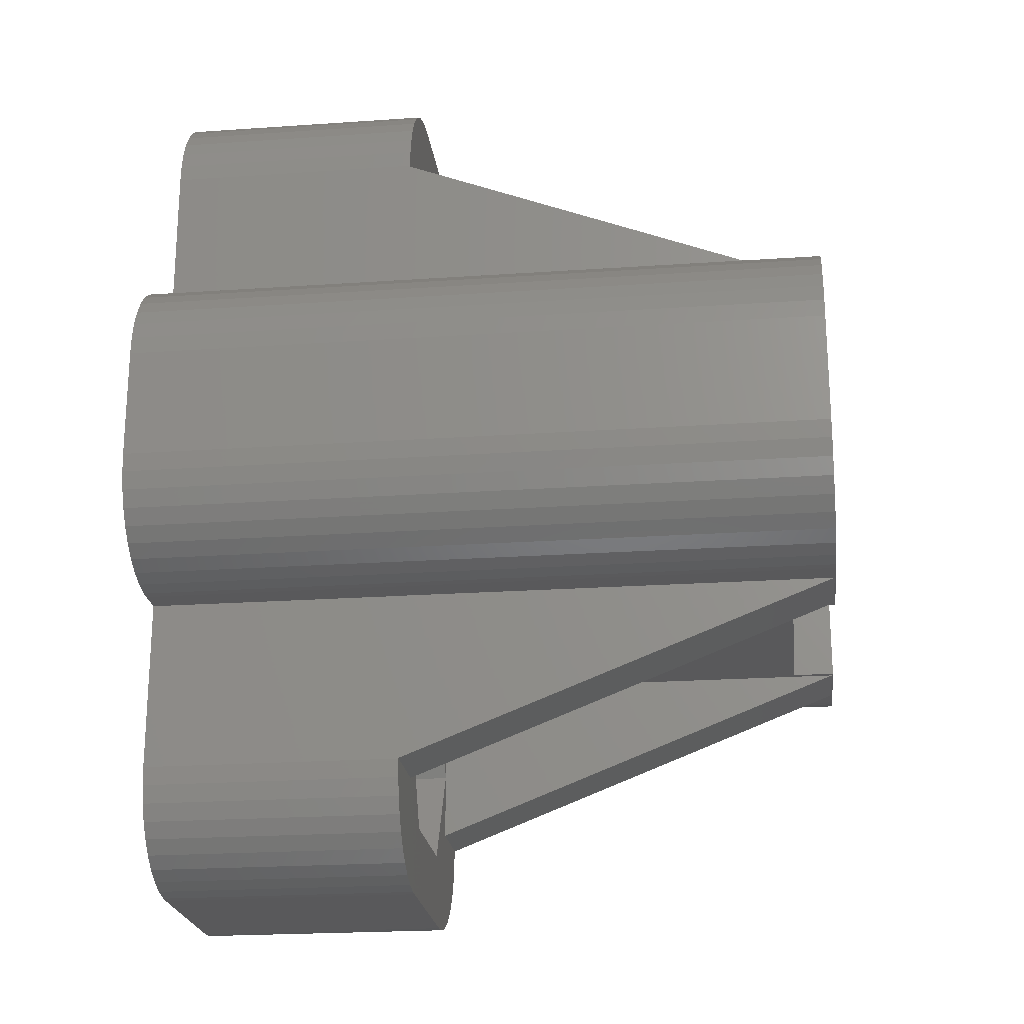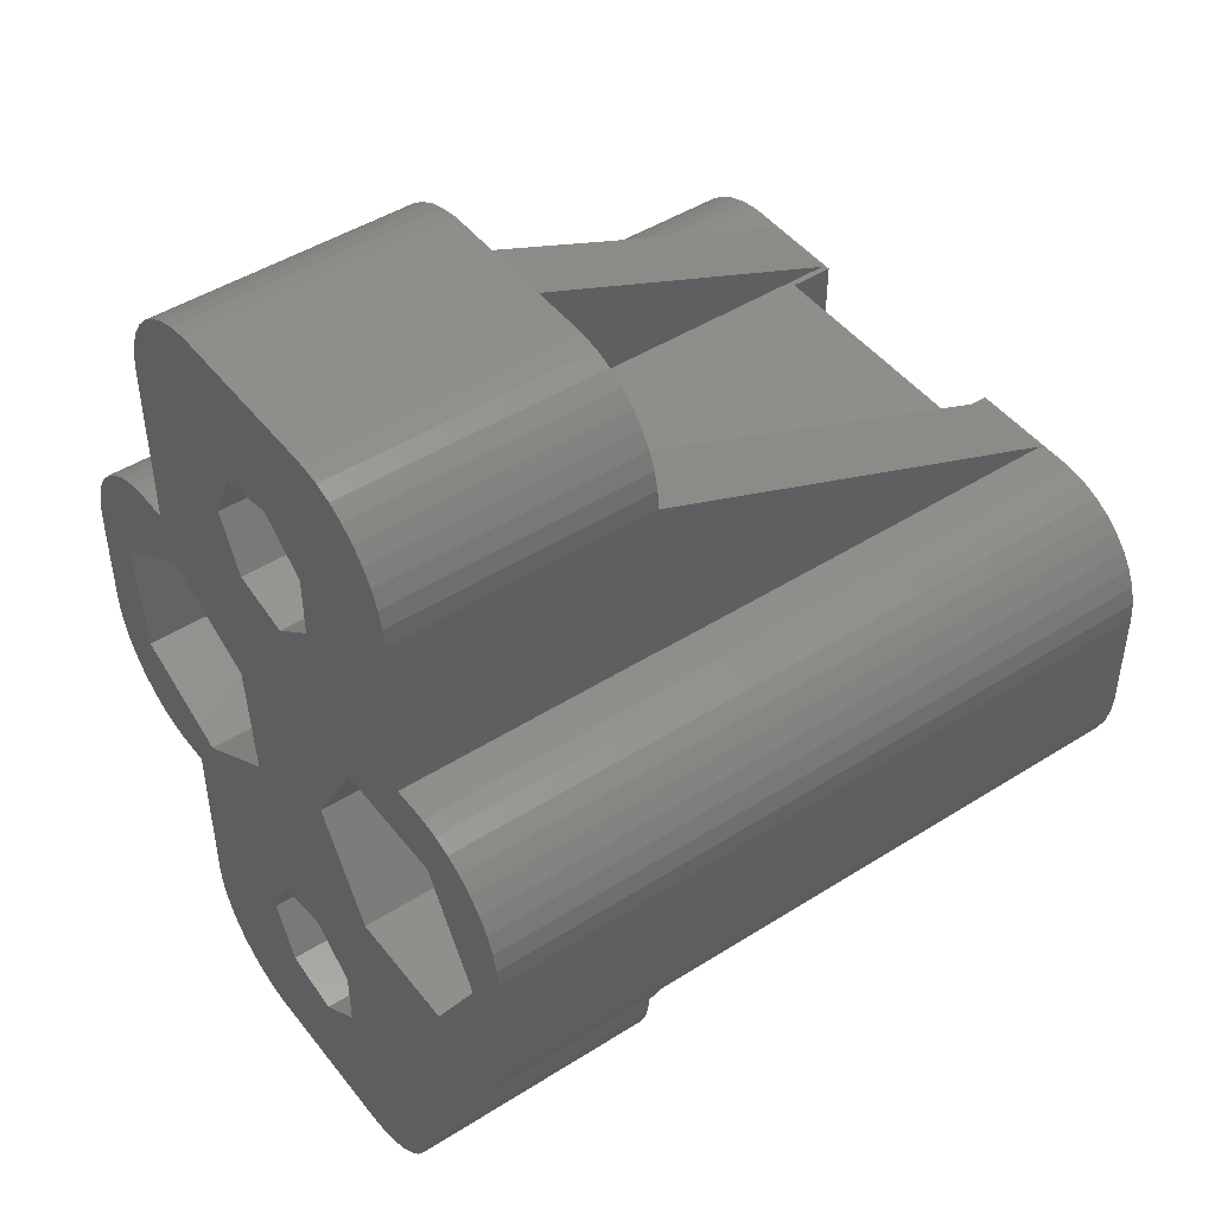
<metadata>
{"format":"stl","ext":"stl","renderer":"f3d","projection":"perspective","resolution":1024,"background":"white","views":[{"elev":-22.2,"azim":-83.1,"up":"+Y"},{"elev":46.6,"azim":-125.8,"up":"+Y"}]}
</metadata>
<code>
# stl→obj: 408 verts, 820 faces
v -0.4298 -0.9416 0
v 1.204 -1.315 0
v 1.204 -1.315 4
v -0.4298 -0.9416 4
v 1.722 3.09 0
v 1.625 -0.01 4
v -0.4298 -4.708 0
v -0.4298 -4.708 4
v 1.204 -4.335 0
v 2.25 -7.629 0
v 1.204 -4.335 4
v 1.625 -5.639 4
v -0.4298 13.71 0
v 1.204 13.33 0
v 1.204 13.33 4
v -0.4298 13.71 4
v 2.25 16.63 0
v 1.625 14.64 4
v -0.4298 9.942 0
v -0.4298 9.942 4
v 1.204 10.31 0
v 1.965 6.331 0
v 1.204 10.31 4
v 1.625 9.01 4
v -1.4 4.5 0
v -1.625 -0.01 4
v 1.625 -0.01 7
v -1.625 -0.01 7
v 3.26 0 7
v -1.625 -5.639 4
v -1.625 -5.639 7
v 1.625 -5.639 7
v 2.25 -7.629 7
v -1.625 14.64 4
v 1.625 14.64 7
v -1.625 14.64 7
v 2.25 16.63 7
v -1.625 9.01 4
v -1.625 9.01 7
v 1.625 9.01 7
v 3.26 9 7
v -1.74 -1.987 0
v -1.74 -1.987 4
v -1.74 -3.663 0
v -1.74 -3.663 4
v -1.74 10.99 0
v -1.74 10.99 4
v -1.74 12.66 0
v -1.74 12.66 4
v -2.25 -7.629 0
v -2.25 -7.629 7
v -2.25 16.63 0
v -2.25 16.63 7
v -2.498 -7.619 0
v -2.498 -7.619 7
v -2.498 16.62 0
v -2.498 16.62 7
v -2.554 4.022 14.87
v -2.5 4.5 14.87
v -1.4 4.5 14.87
v -2.554 4.978 14.87
v -2.713 3.567 14.87
v -2.713 5.433 14.87
v -2.969 3.159 14.87
v -2.969 5.84 14.87
v -2.986 -7.537 0
v -2.986 -7.537 7
v -2.986 16.54 0
v -2.986 16.54 7
v -3.025 1.685 0
v -3.025 1.685 14.87
v -3.025 7.315 0
v -3.025 7.315 14.87
v -3.1 0 17.69
v -3.1 2.569 17.69
v -3.1 0 18.85
v 3.1 0 17.69
v -3.1 2.569 18.85
v 2.719 4.5 17.69
v -2.719 4.5 17.69
v 3.1 2.569 17.69
v -3.1 6.431 17.69
v -3.1 9 17.69
v -3.1 6.431 18.85
v 3.1 6.431 17.69
v 3.1 9 17.69
v -3.1 9 18.85
v -3.25 -2.825 4
v -3.25 -2.825 7
v -3.25 11.82 4
v -3.25 11.82 7
v -3.26 -4.615 7
v -3.26 0 7
v -3.26 0 18.81
v -3.26 13.6 7
v -3.26 9 18.76
v -3.26 9 7
v -3.309 2.819 14.87
v -3.309 6.181 14.87
v -3.446 2.99 15.28
v -2.719 4.5 15.28
v -3.446 6.01 15.28
v -3.446 2.99 17.69
v -3.446 6.01 17.69
v -3.455 -7.376 0
v -3.455 -7.376 7
v -3.455 16.38 0
v -3.455 16.38 7
v -3.717 2.563 14.87
v -3.717 6.437 14.87
v -3.891 -7.141 0
v -3.891 -7.141 7
v -3.891 16.14 0
v -3.891 16.14 7
v -4.172 2.404 14.87
v -4.172 6.596 14.87
v -4.282 -6.836 0
v -4.282 -6.836 7
v -4.282 15.84 0
v -4.282 15.84 7
v -4.617 -6.472 0
v -4.617 -6.472 7
v -4.617 15.47 0
v -4.617 15.47 7
v -4.65 2.35 14.87
v -4.65 6.65 14.87
v -4.65 2.569 17.69
v -4.65 2.715 17.69
v -4.65 2.569 18.85
v -4.65 2.715 18.85
v -4.65 6.285 17.69
v -4.65 6.431 17.69
v -4.65 6.285 18.85
v -4.65 6.431 18.85
v -4.888 -6.057 0
v -4.888 -6.057 7
v -4.888 15.06 0
v -4.888 15.06 7
v -5.08 2.617 15.28
v -5.08 6.383 15.28
v -5.08 2.617 18.85
v -5.08 6.383 18.85
v -5.087 -5.603 0
v -5.087 -5.603 7
v -5.087 14.6 0
v -5.087 14.6 7
v -5.128 2.404 14.87
v -5.128 6.596 14.87
v -5.209 -5.123 0
v -5.209 -5.123 7
v -5.209 14.12 0
v -5.209 14.12 7
v -5.25 -4.615 7
v -5.25 -4.619 6.99
v -5.25 0 6.99
v -5.25 0 0
v -5.25 -4.629 0
v -5.25 -4.629 7
v -5.25 13.6 7
v -5.25 13.63 7
v -5.25 13.6 6.99
v -5.25 13.63 0
v -5.25 9 0
v -5.25 9 6.99
v -5.26 -4.619 6.99
v -5.26 0 18.81
v -5.26 0 6.99
v -5.26 13.6 6.99
v -5.26 9 18.76
v -5.26 9 6.99
v -5.583 2.563 14.87
v -5.583 6.437 14.87
v -5.99 2.819 14.87
v -5.99 6.181 14.87
v -6 0 0
v -6 0 18.85
v -6 9 0
v -6 9 18.85
v -6.248 0.01025 0
v -6.248 0.01025 18.85
v -6.248 8.99 0
v -6.248 8.99 18.85
v -6.275 1.685 0
v -6.275 1.685 14.87
v -6.275 7.315 0
v -6.275 7.315 14.87
v -6.331 3.159 14.87
v -6.331 5.84 14.87
v -6.39 3.662 15.28
v -6.39 5.338 15.28
v -6.39 3.662 18.85
v -6.39 5.338 18.85
v -6.587 3.567 14.87
v -6.587 5.433 14.87
v -6.736 0.09181 0
v -6.736 0.09181 18.85
v -6.736 8.908 0
v -6.736 8.908 18.85
v -6.746 4.022 14.87
v -6.746 4.978 14.87
v -6.8 4.5 14.87
v -7.205 0.2527 0
v -7.205 0.2527 18.85
v -7.205 8.747 0
v -7.205 8.747 18.85
v -7.641 0.4885 0
v -7.641 0.4885 18.85
v -7.641 8.511 0
v -7.641 8.511 18.85
v -7.9 4.5 0
v -7.9 4.5 14.87
v -8.032 0.7928 0
v -8.032 0.7928 18.85
v -8.032 8.207 0
v -8.032 8.207 18.85
v -8.367 1.157 0
v -8.367 1.157 18.85
v -8.367 7.843 0
v -8.367 7.843 18.85
v -8.638 1.572 0
v -8.638 1.572 18.85
v -8.638 7.428 0
v -8.638 7.428 18.85
v -8.837 2.026 0
v -8.837 2.026 18.85
v -8.837 6.974 0
v -8.837 6.974 18.85
v -8.959 2.506 0
v -8.959 2.506 18.85
v -8.959 6.494 0
v -8.959 6.494 18.85
v -9 3 0
v -9 3 18.85
v -9 6 18.85
v -9 6 0
v 4.407 1.259 0
v 1.931 -2.825 0
v 5.25 0 0
v 1.931 -2.825 4
v 3.25 -2.825 4
v 5.25 -4.629 0
v 2.498 -7.619 0
v 2.986 -7.537 0
v 3.455 -7.376 0
v 3.891 -7.141 0
v 4.282 -6.836 0
v 4.617 -6.472 0
v 4.888 -6.057 0
v 5.087 -5.603 0
v 5.209 -5.123 0
v 1.931 11.82 4
v 1.931 11.82 0
v 5.25 9 0
v 4.893 7.741 0
v 3.25 11.82 4
v 2.498 16.62 0
v 2.986 16.54 0
v 3.455 16.38 0
v 3.891 16.14 0
v 4.282 15.84 0
v 4.617 15.47 0
v 4.888 15.06 0
v 5.087 14.6 0
v 5.209 14.12 0
v 5.25 13.63 0
v 3.25 -2.825 7
v 2.498 -7.619 7
v 2.986 -7.537 7
v 3.455 -7.376 7
v 3.26 -4.615 7
v 2.498 16.62 7
v 2.986 16.54 7
v 3.25 11.82 7
v 3.26 13.6 7
v 3.455 16.38 7
v 1.722 3.09 14.87
v 1.965 6.331 14.87
v 2.5 4.5 14.87
v 2.554 4.022 14.87
v 2.713 3.567 14.87
v 2.969 3.159 14.87
v 3.309 2.819 14.87
v 4.407 1.259 14.87
v 4.893 7.741 14.87
v 2.554 4.978 14.87
v 2.713 5.433 14.87
v 2.969 5.84 14.87
v 3.309 6.181 14.87
v 3.717 6.437 14.87
v 2.719 4.5 15.28
v 3.446 2.99 17.69
v 3.446 2.99 15.28
v 3.446 6.01 15.28
v 3.446 6.01 17.69
v 3.1 0 18.85
v 3.1 2.569 18.85
v 3.26 0 18.81
v 5.26 0 18.81
v 4.65 2.569 18.85
v 6 0 18.85
v 4.65 2.569 17.69
v 3.1 6.431 18.85
v 3.1 9 18.85
v 4.65 6.431 17.69
v 4.65 6.431 18.85
v 3.26 9 18.76
v 6 9 18.85
v 5.26 9 18.76
v 3.891 -7.141 7
v 4.282 -6.836 7
v 4.617 -6.472 7
v 4.888 -6.057 7
v 5.087 -5.603 7
v 5.209 -5.123 7
v 5.25 -4.629 7
v 5.25 -4.615 7
v 3.891 16.14 7
v 4.282 15.84 7
v 4.617 15.47 7
v 4.888 15.06 7
v 5.087 14.6 7
v 5.209 14.12 7
v 5.25 13.6 7
v 5.25 13.63 7
v 3.717 2.563 14.87
v 4.65 2.715 17.69
v 5.08 2.617 15.28
v 4.65 6.285 17.69
v 5.08 6.383 15.28
v 4.172 6.596 14.87
v 4.172 2.404 14.87
v 4.65 6.65 14.87
v 4.65 2.35 14.87
v 7.335 2.669 0
v 6 0 0
v 5.128 2.404 14.87
v 5.583 2.563 14.87
v 7.335 2.669 14.87
v 5.128 6.596 14.87
v 4.65 2.715 18.85
v 5.08 2.617 18.85
v 4.65 6.285 18.85
v 5.08 6.383 18.85
v 6 9 0
v 6.248 8.99 0
v 6.736 8.908 0
v 7.205 8.747 0
v 7.578 5.91 0
v 7.578 5.91 14.87
v 5.583 6.437 14.87
v 5.99 6.181 14.87
v 6.39 3.662 15.28
v 6.39 5.338 15.28
v 6.248 0.01025 18.85
v 6.736 0.09181 18.85
v 6.39 3.662 18.85
v 7.205 0.2527 18.85
v 7.641 0.4885 18.85
v 6.39 5.338 18.85
v 6.248 8.99 18.85
v 7.641 8.511 18.85
v 6.736 8.908 18.85
v 7.205 8.747 18.85
v 5.26 -4.619 6.99
v 5.25 -4.619 6.99
v 5.25 0 6.99
v 5.26 0 6.99
v 5.25 13.6 6.99
v 5.26 13.6 6.99
v 5.25 9 6.99
v 5.26 9 6.99
v 5.99 2.819 14.87
v 6.331 5.84 14.87
v 6.331 3.159 14.87
v 6.248 0.01025 0
v 6.736 0.09181 0
v 6.587 5.433 14.87
v 6.587 3.567 14.87
v 8.032 0.7928 18.85
v 8.367 1.157 18.85
v 8.638 1.572 18.85
v 8.837 2.026 18.85
v 8.959 2.506 18.85
v 9 3 18.85
v 8.032 8.207 18.85
v 8.367 7.843 18.85
v 8.638 7.428 18.85
v 8.837 6.974 18.85
v 8.959 6.494 18.85
v 9 6 18.85
v 6.746 4.978 14.87
v 6.746 4.022 14.87
v 7.205 0.2527 0
v 6.8 4.5 14.87
v 7.641 0.4885 0
v 7.641 8.511 0
v 9 3 0
v 8.032 0.7928 0
v 8.367 1.157 0
v 8.638 1.572 0
v 8.837 2.026 0
v 8.959 2.506 0
v 8.032 8.207 0
v 8.367 7.843 0
v 8.638 7.428 0
v 8.837 6.974 0
v 8.959 6.494 0
v 9 6 0
f 1 2 3
f 1 3 4
f 1 5 2
f 4 3 6
f 7 8 9
f 7 9 10
f 8 11 9
f 8 12 11
f 13 14 15
f 13 15 16
f 13 17 14
f 16 15 18
f 19 20 21
f 19 21 22
f 20 23 21
f 20 24 23
f 25 22 5
f 26 4 6
f 26 6 27
f 26 27 28
f 28 27 29
f 30 31 12
f 30 12 8
f 31 32 12
f 31 33 32
f 34 16 18
f 34 18 35
f 34 35 36
f 36 35 37
f 38 39 24
f 38 24 20
f 39 40 24
f 39 41 40
f 42 1 4
f 42 4 43
f 43 4 26
f 44 42 45
f 44 45 7
f 45 8 7
f 45 30 8
f 45 42 43
f 46 47 19
f 46 48 47
f 47 20 19
f 47 38 20
f 47 48 49
f 48 13 16
f 48 16 49
f 49 16 34
f 50 7 10
f 50 44 7
f 50 10 33
f 50 33 51
f 51 33 31
f 52 13 48
f 52 53 17
f 52 17 13
f 53 36 37
f 53 37 17
f 54 44 50
f 54 50 51
f 54 51 55
f 55 51 31
f 56 52 48
f 56 57 52
f 57 36 53
f 57 53 52
f 58 59 60
f 58 61 59
f 61 60 59
f 62 58 60
f 62 61 58
f 62 63 61
f 63 60 61
f 64 63 62
f 64 65 63
f 66 44 54
f 66 54 55
f 66 55 67
f 67 55 31
f 68 56 48
f 68 69 56
f 69 36 57
f 69 57 56
f 70 1 42
f 70 25 5
f 70 60 25
f 70 71 60
f 70 5 1
f 71 62 60
f 71 64 62
f 72 19 22
f 72 25 73
f 72 46 19
f 72 22 25
f 73 25 60
f 73 60 63
f 73 63 65
f 74 75 76
f 74 77 75
f 76 75 78
f 75 79 80
f 75 77 81
f 75 81 79
f 82 80 79
f 82 83 84
f 82 79 85
f 82 85 86
f 82 86 83
f 84 83 87
f 83 86 41
f 88 26 89
f 88 30 45
f 88 31 30
f 88 43 26
f 88 45 43
f 88 89 31
f 89 26 28
f 90 34 91
f 90 38 47
f 90 39 38
f 90 47 49
f 90 49 34
f 90 91 39
f 91 34 36
f 92 31 89
f 92 89 93
f 92 93 94
f 94 74 76
f 93 28 29
f 93 74 94
f 93 89 28
f 93 77 74
f 93 29 77
f 95 91 36
f 96 87 83
f 97 39 91
f 97 83 41
f 97 91 95
f 97 95 96
f 97 96 83
f 97 41 39
f 98 64 71
f 98 65 64
f 98 99 65
f 99 73 65
f 100 101 102
f 100 80 101
f 100 103 80
f 103 75 80
f 102 101 104
f 104 101 80
f 104 80 82
f 105 44 66
f 105 66 67
f 105 67 106
f 106 31 92
f 106 67 31
f 107 68 48
f 107 108 68
f 108 36 69
f 108 69 68
f 108 95 36
f 109 98 71
f 109 99 98
f 109 110 99
f 110 73 99
f 111 44 105
f 111 105 106
f 111 106 112
f 112 106 92
f 113 107 48
f 113 114 107
f 114 95 108
f 114 108 107
f 115 109 71
f 115 110 109
f 115 116 110
f 116 73 110
f 117 44 111
f 117 111 112
f 117 112 118
f 118 112 92
f 119 113 48
f 119 120 113
f 120 95 114
f 120 114 113
f 121 44 117
f 121 117 122
f 122 117 118
f 122 118 92
f 123 119 48
f 123 120 119
f 123 124 120
f 124 95 120
f 125 115 71
f 125 116 115
f 125 126 116
f 127 75 103
f 127 103 128
f 127 129 75
f 127 128 129
f 129 76 78
f 129 78 75
f 129 128 130
f 128 103 100
f 131 102 104
f 131 104 132
f 131 132 133
f 133 132 134
f 132 82 84
f 132 84 134
f 132 104 82
f 134 84 87
f 126 73 116
f 135 44 121
f 135 121 136
f 136 121 122
f 136 122 92
f 137 123 48
f 137 124 123
f 137 138 124
f 138 95 124
f 139 100 140
f 139 128 100
f 139 141 128
f 141 129 130
f 141 130 128
f 140 100 102
f 140 102 131
f 140 131 142
f 142 131 133
f 142 133 134
f 143 44 135
f 143 135 144
f 144 135 136
f 144 136 92
f 145 137 48
f 145 138 137
f 145 146 138
f 146 95 138
f 147 126 125
f 147 148 126
f 149 44 143
f 149 143 150
f 150 143 144
f 150 144 92
f 151 145 48
f 151 146 145
f 151 152 146
f 152 95 146
f 153 92 94
f 154 155 156
f 157 42 44
f 157 44 149
f 157 149 158
f 157 154 156
f 157 158 154
f 157 156 42
f 158 92 153
f 158 149 150
f 158 150 92
f 158 153 154
f 156 70 42
f 159 95 160
f 159 160 161
f 161 160 162
f 162 48 46
f 162 151 48
f 162 152 151
f 162 160 152
f 160 95 152
f 163 46 72
f 163 161 162
f 163 162 46
f 163 164 161
f 165 153 166
f 165 154 153
f 165 155 154
f 165 166 167
f 165 167 155
f 166 94 76
f 166 153 94
f 167 156 155
f 168 159 161
f 169 87 96
f 169 95 159
f 169 96 95
f 169 159 168
f 170 161 164
f 170 164 163
f 170 168 161
f 170 169 168
f 171 148 147
f 171 172 148
f 173 172 171
f 173 174 172
f 175 156 167
f 175 167 176
f 176 76 129
f 176 129 141
f 176 166 76
f 176 167 166
f 177 170 163
f 177 178 170
f 178 87 169
f 178 134 87
f 178 142 134
f 178 169 170
f 179 175 176
f 179 176 180
f 180 176 141
f 181 182 177
f 182 142 178
f 182 178 177
f 183 70 156
f 183 156 175
f 183 175 179
f 183 184 70
f 184 71 70
f 184 125 71
f 184 147 125
f 184 171 147
f 184 173 171
f 185 72 73
f 185 73 186
f 185 163 72
f 185 177 163
f 185 181 177
f 186 73 126
f 186 126 148
f 186 148 172
f 186 172 174
f 187 173 184
f 187 174 173
f 187 188 174
f 188 186 174
f 189 139 190
f 189 191 139
f 189 190 191
f 191 141 139
f 191 190 192
f 190 139 140
f 190 140 142
f 190 142 192
f 193 187 184
f 193 188 187
f 193 194 188
f 194 186 188
f 195 179 180
f 195 180 196
f 195 183 179
f 196 180 141
f 197 181 185
f 197 198 181
f 198 142 182
f 198 182 181
f 199 194 193
f 199 200 194
f 201 200 199
f 202 183 195
f 202 195 196
f 202 196 203
f 203 196 141
f 204 197 185
f 204 205 197
f 205 142 198
f 205 198 197
f 206 183 202
f 206 202 203
f 206 203 207
f 207 141 191
f 207 203 141
f 208 204 185
f 208 209 204
f 209 142 205
f 209 192 142
f 209 205 204
f 210 184 183
f 210 185 211
f 210 211 184
f 211 185 186
f 211 186 194
f 211 193 184
f 211 194 200
f 211 199 193
f 211 200 201
f 211 201 199
f 212 183 206
f 212 206 207
f 212 207 213
f 213 207 191
f 214 208 185
f 214 215 208
f 215 192 209
f 215 209 208
f 216 183 212
f 216 212 217
f 217 212 213
f 217 213 191
f 218 214 185
f 218 215 214
f 218 219 215
f 219 192 215
f 220 183 216
f 220 216 221
f 221 216 217
f 221 217 191
f 222 218 185
f 222 219 218
f 222 223 219
f 223 192 219
f 224 183 220
f 224 220 225
f 225 220 221
f 225 221 191
f 226 222 185
f 226 223 222
f 226 227 223
f 227 192 223
f 228 183 224
f 228 224 229
f 229 224 225
f 229 225 191
f 230 226 185
f 230 227 226
f 230 231 227
f 231 192 227
f 232 183 228
f 232 210 183
f 232 228 233
f 232 233 234
f 232 235 210
f 232 234 235
f 233 191 234
f 233 228 229
f 233 229 191
f 235 185 210
f 235 230 185
f 235 231 230
f 235 234 231
f 234 191 192
f 234 192 231
f 2 5 236
f 2 237 3
f 2 236 238
f 2 238 237
f 3 237 239
f 3 239 240
f 3 240 6
f 9 11 239
f 9 237 241
f 9 239 237
f 9 242 10
f 9 243 242
f 9 244 243
f 9 245 244
f 9 246 245
f 9 247 246
f 9 248 247
f 9 249 248
f 9 250 249
f 9 241 250
f 11 12 240
f 11 240 239
f 21 23 251
f 21 252 253
f 21 251 252
f 21 254 22
f 21 253 254
f 23 24 255
f 23 255 251
f 14 252 15
f 14 17 256
f 14 256 257
f 14 257 258
f 14 258 259
f 14 259 260
f 14 260 261
f 14 261 262
f 14 262 263
f 14 263 264
f 14 264 265
f 14 265 252
f 15 252 251
f 15 251 255
f 15 255 18
f 6 240 27
f 27 240 266
f 27 266 29
f 12 32 266
f 12 266 240
f 32 33 267
f 32 267 268
f 32 268 269
f 32 270 266
f 32 269 270
f 18 255 35
f 35 271 37
f 35 272 271
f 35 255 273
f 35 273 274
f 35 274 275
f 35 275 272
f 24 40 273
f 24 273 255
f 40 41 273
f 5 276 236
f 5 22 276
f 276 22 277
f 276 277 278
f 276 278 279
f 276 279 280
f 276 280 281
f 276 281 282
f 276 282 283
f 276 283 236
f 237 238 241
f 252 265 253
f 22 254 284
f 22 284 277
f 277 285 278
f 277 286 285
f 277 287 286
f 277 288 287
f 277 289 288
f 277 284 289
f 10 242 267
f 10 267 33
f 17 37 256
f 37 271 256
f 242 243 268
f 242 268 267
f 256 271 257
f 271 272 257
f 278 285 279
f 279 285 286
f 279 286 280
f 280 286 287
f 280 287 281
f 290 79 291
f 290 292 293
f 290 291 292
f 290 293 79
f 79 81 291
f 79 293 294
f 79 294 85
f 281 287 288
f 281 288 282
f 243 244 269
f 243 269 268
f 257 272 258
f 272 275 258
f 77 295 296
f 77 296 81
f 77 297 295
f 77 29 297
f 295 297 298
f 295 299 296
f 295 298 300
f 295 300 299
f 81 296 301
f 81 301 291
f 296 299 301
f 85 302 303
f 85 303 86
f 85 294 304
f 85 304 305
f 85 305 302
f 302 305 303
f 86 303 306
f 86 306 41
f 303 305 307
f 303 308 306
f 303 307 308
f 266 270 29
f 273 41 274
f 270 297 29
f 270 269 309
f 270 309 310
f 270 310 311
f 270 311 312
f 270 312 313
f 270 313 314
f 270 314 315
f 270 316 298
f 270 315 316
f 270 298 297
f 274 317 275
f 274 318 317
f 274 319 318
f 274 320 319
f 274 321 320
f 274 322 321
f 274 323 324
f 274 324 322
f 306 323 274
f 306 308 323
f 41 306 274
f 282 288 289
f 282 325 283
f 282 289 325
f 292 291 326
f 292 326 327
f 292 327 293
f 291 301 326
f 293 328 294
f 293 327 329
f 293 329 328
f 294 328 304
f 244 245 309
f 244 309 269
f 258 275 259
f 275 317 259
f 325 289 330
f 325 331 283
f 325 330 331
f 289 284 330
f 245 246 310
f 245 310 309
f 259 317 260
f 317 318 260
f 331 330 332
f 331 333 283
f 331 332 333
f 330 284 332
f 246 247 310
f 310 247 311
f 260 318 319
f 260 319 261
f 236 283 334
f 236 335 238
f 236 334 335
f 283 333 336
f 283 336 337
f 283 337 338
f 283 338 334
f 247 248 311
f 311 248 312
f 261 319 320
f 261 320 262
f 333 332 339
f 333 339 336
f 301 299 340
f 301 340 326
f 299 341 340
f 299 300 341
f 326 340 341
f 326 341 327
f 328 342 305
f 328 305 304
f 328 329 343
f 328 343 342
f 342 343 305
f 305 343 307
f 332 284 339
f 248 249 312
f 312 249 313
f 262 320 321
f 262 321 263
f 254 253 344
f 254 344 345
f 254 345 346
f 254 346 347
f 254 347 348
f 254 348 349
f 254 349 284
f 284 350 339
f 284 351 350
f 284 349 351
f 327 341 352
f 327 352 353
f 327 353 329
f 341 300 354
f 341 354 355
f 341 356 352
f 341 355 357
f 341 357 358
f 341 358 356
f 329 353 359
f 329 359 343
f 343 360 307
f 343 359 361
f 343 362 360
f 343 363 362
f 343 361 363
f 249 250 313
f 313 250 314
f 263 321 322
f 263 322 264
f 336 339 350
f 336 350 337
f 250 241 314
f 314 241 315
f 264 322 324
f 264 324 265
f 316 364 298
f 365 238 366
f 365 366 367
f 365 364 316
f 365 367 364
f 241 365 315
f 241 238 365
f 315 365 316
f 238 367 366
f 238 335 367
f 323 368 324
f 323 369 368
f 323 308 369
f 368 265 324
f 253 265 370
f 253 370 371
f 253 371 344
f 370 368 369
f 370 265 368
f 370 369 371
f 364 367 298
f 367 335 300
f 367 300 298
f 371 369 308
f 371 308 307
f 371 307 344
f 337 350 351
f 337 372 338
f 337 351 372
f 372 351 373
f 372 374 338
f 372 373 374
f 351 349 373
f 335 375 354
f 335 354 300
f 335 334 375
f 344 307 345
f 307 360 345
f 375 376 355
f 375 355 354
f 375 334 376
f 345 360 346
f 360 362 346
f 374 373 377
f 374 378 338
f 374 377 378
f 373 349 377
f 352 356 359
f 352 359 353
f 356 358 379
f 356 379 380
f 356 380 381
f 356 381 382
f 356 382 383
f 356 383 384
f 356 384 359
f 359 385 361
f 359 386 385
f 359 387 386
f 359 388 387
f 359 389 388
f 359 384 390
f 359 390 389
f 378 377 391
f 378 392 338
f 378 391 392
f 377 349 391
f 376 393 357
f 376 357 355
f 376 334 393
f 346 362 347
f 362 363 347
f 392 391 394
f 392 394 338
f 391 349 394
f 394 349 338
f 393 334 395
f 393 395 358
f 393 358 357
f 347 363 396
f 347 396 348
f 363 361 396
f 334 338 349
f 334 348 397
f 334 349 348
f 334 398 395
f 334 399 398
f 334 400 399
f 334 401 400
f 334 402 401
f 334 397 402
f 348 396 403
f 348 403 404
f 348 404 405
f 348 405 406
f 348 406 407
f 348 407 408
f 348 408 397
f 395 398 379
f 395 379 358
f 396 361 403
f 361 385 403
f 398 399 379
f 379 399 380
f 403 385 386
f 403 386 404
f 399 400 380
f 380 400 381
f 404 386 387
f 404 387 405
f 400 401 381
f 381 401 382
f 405 387 388
f 405 388 406
f 401 402 382
f 382 402 383
f 406 388 389
f 406 389 407
f 402 397 383
f 383 397 384
f 407 389 390
f 407 390 408
f 397 408 384
f 384 408 390

</code>
